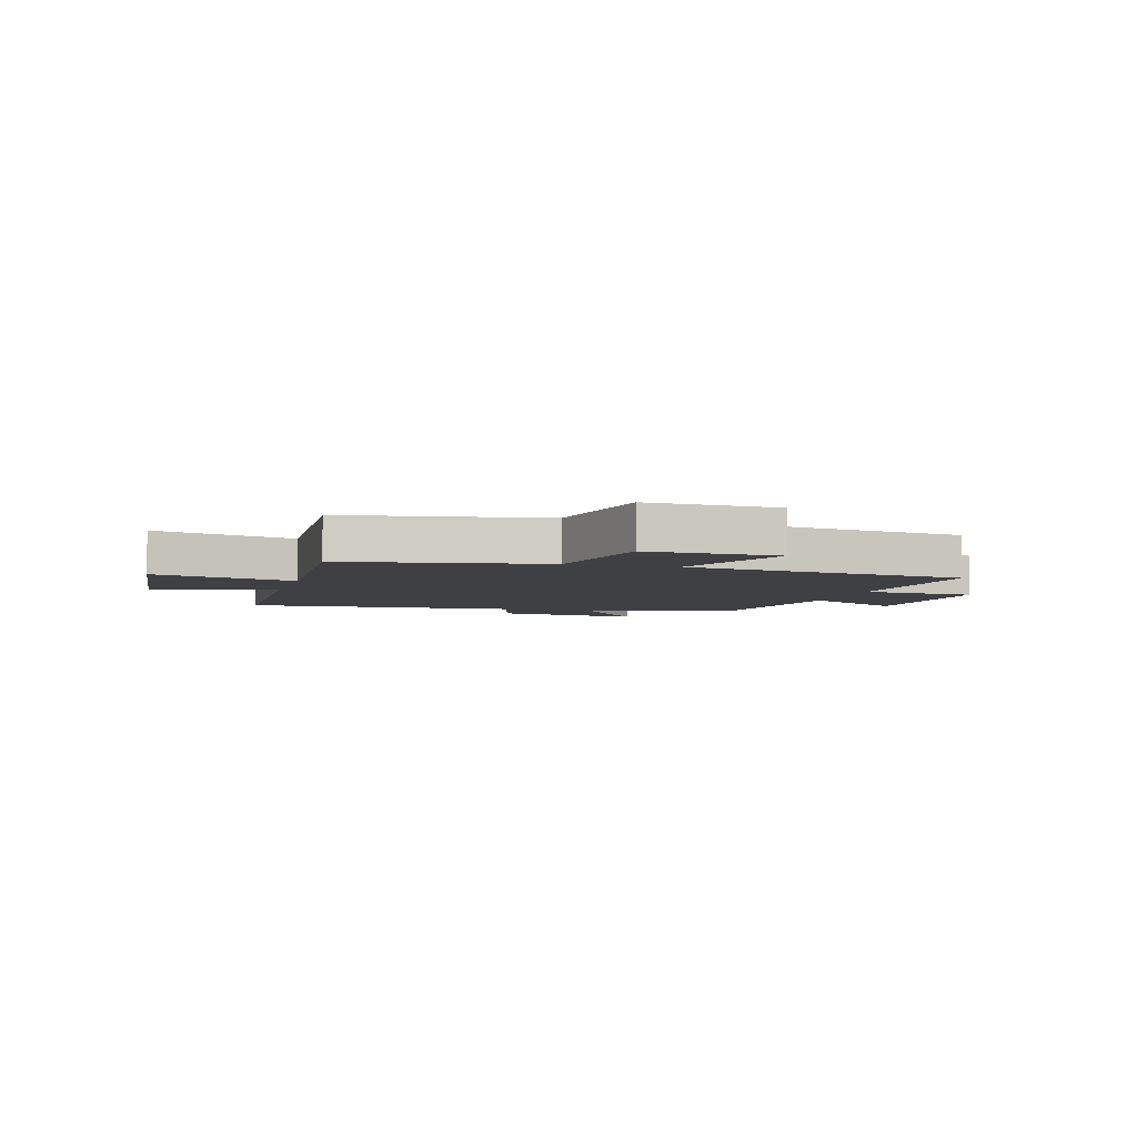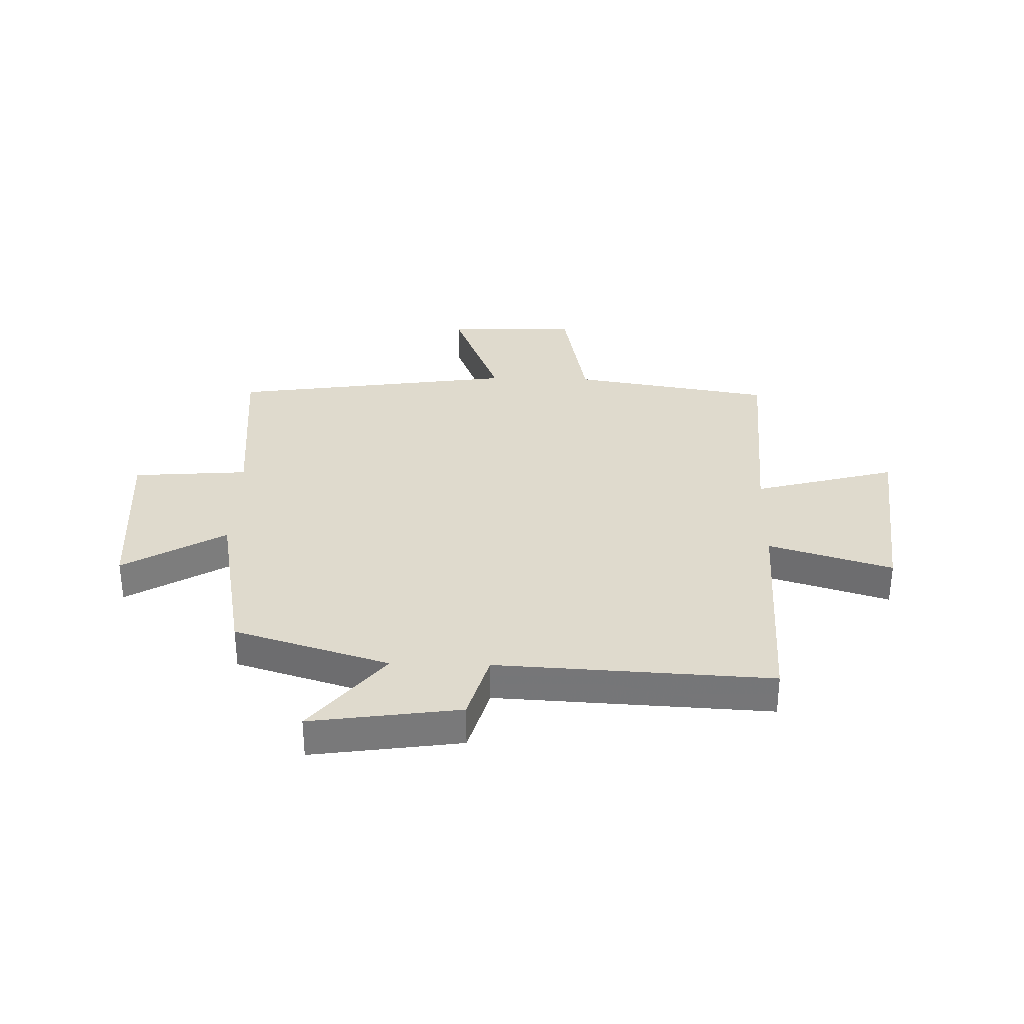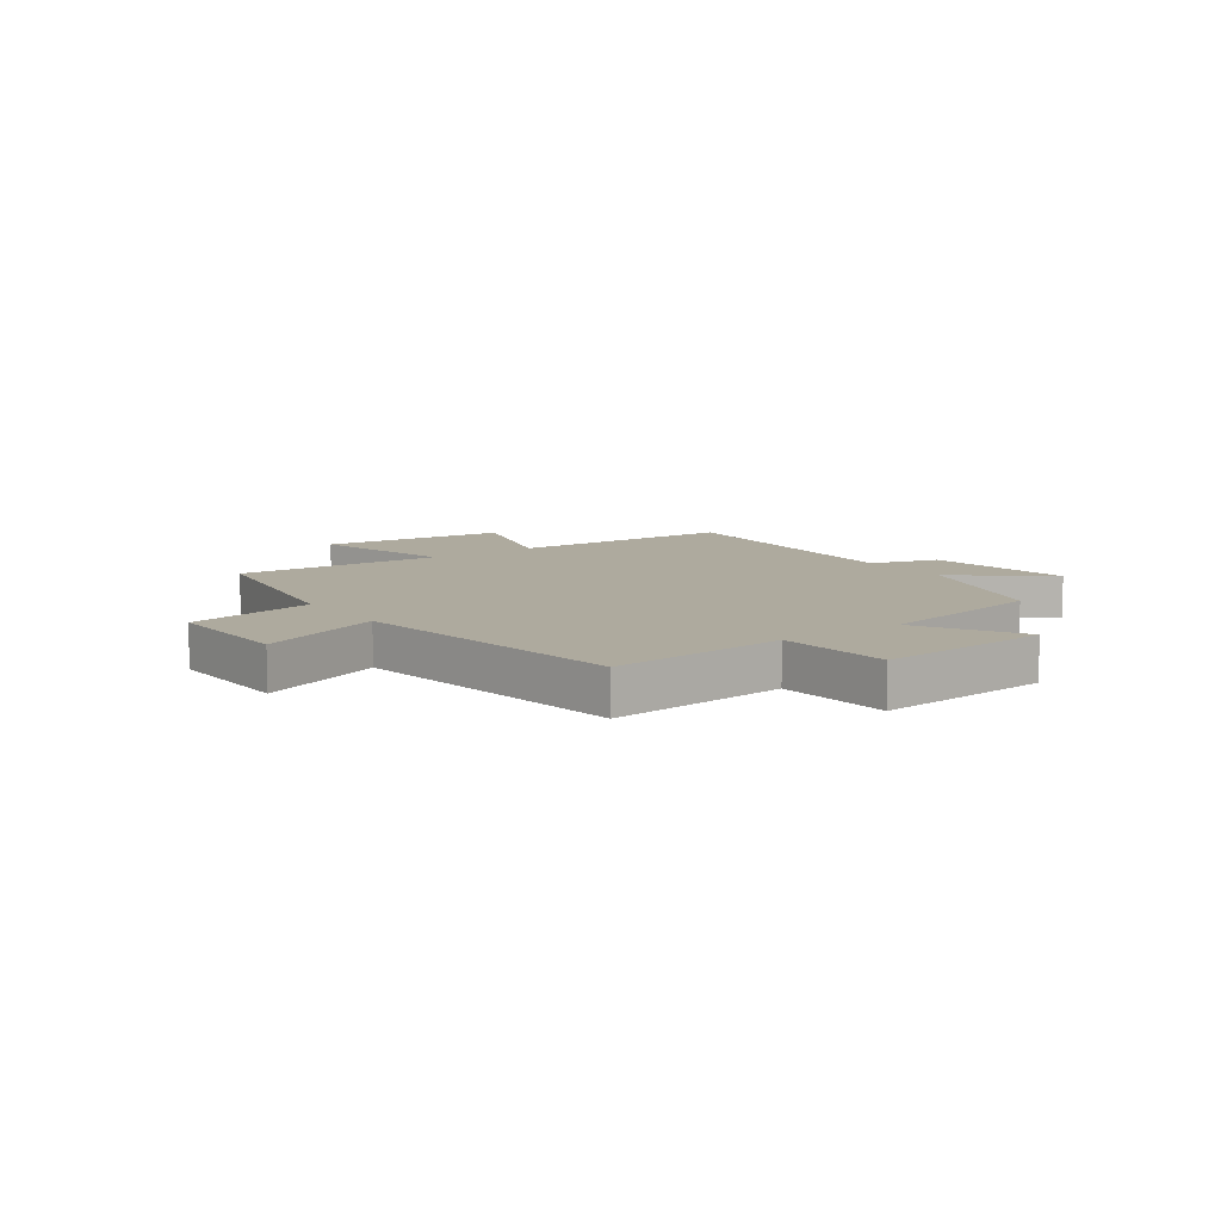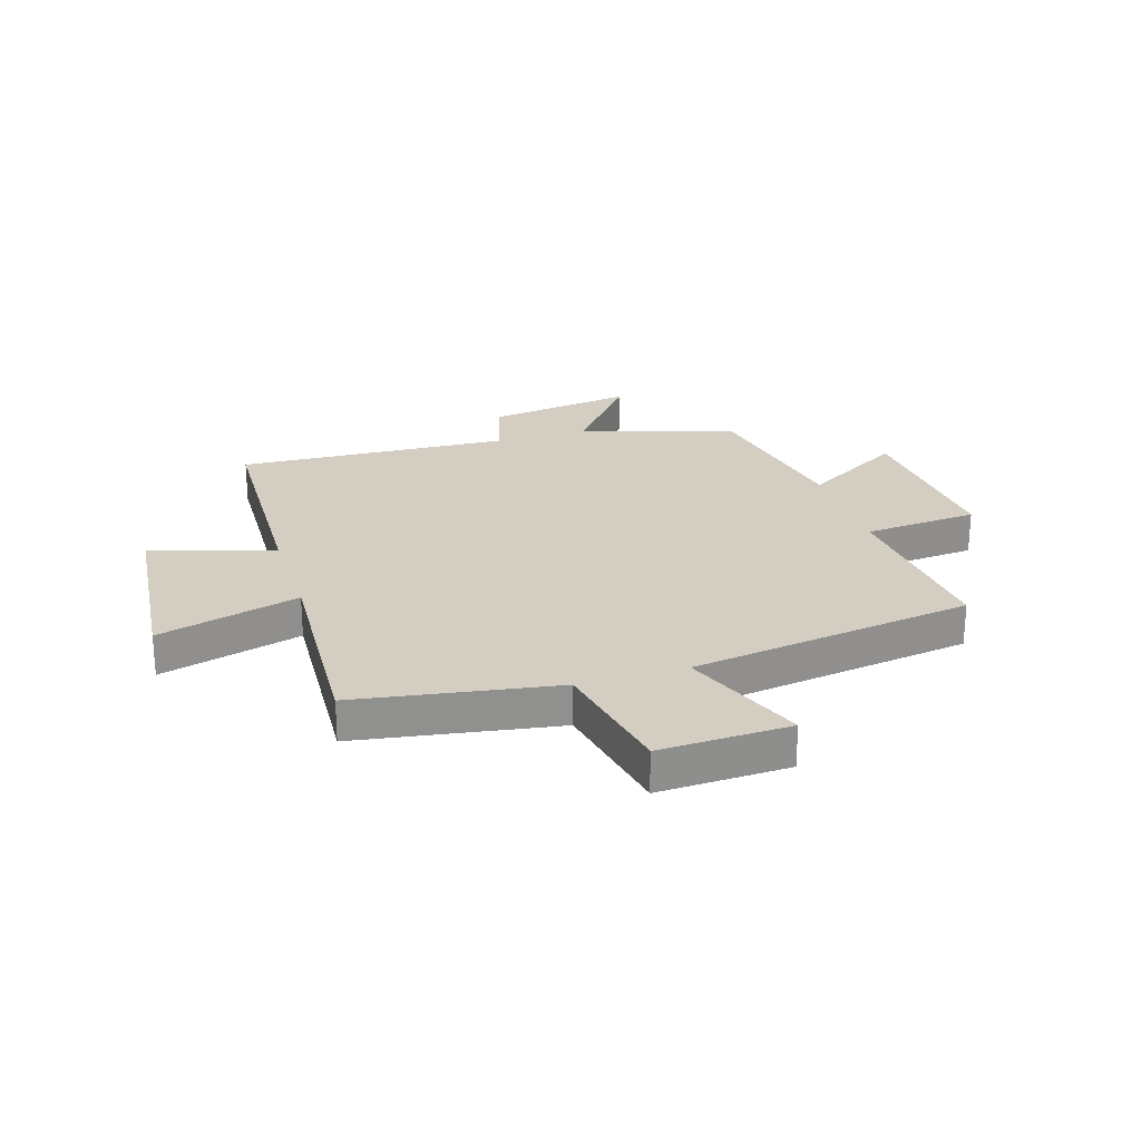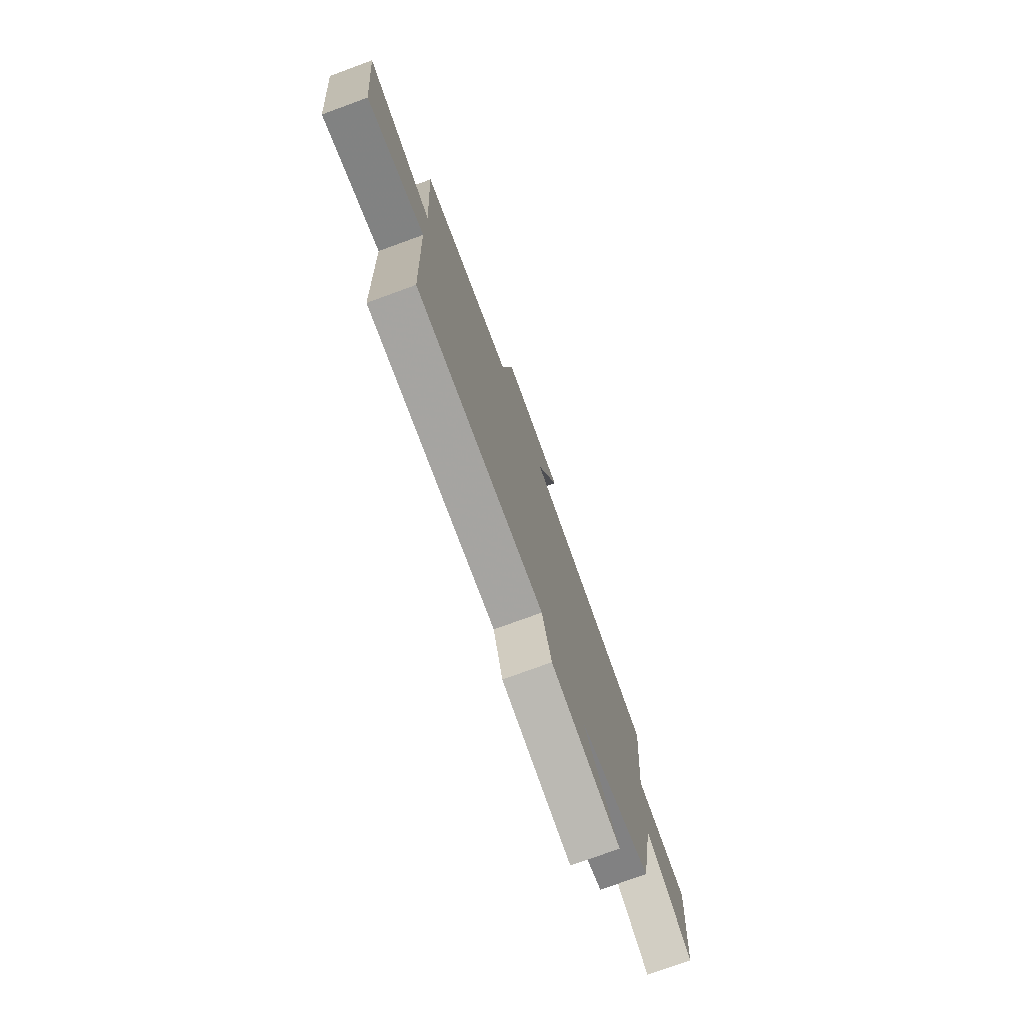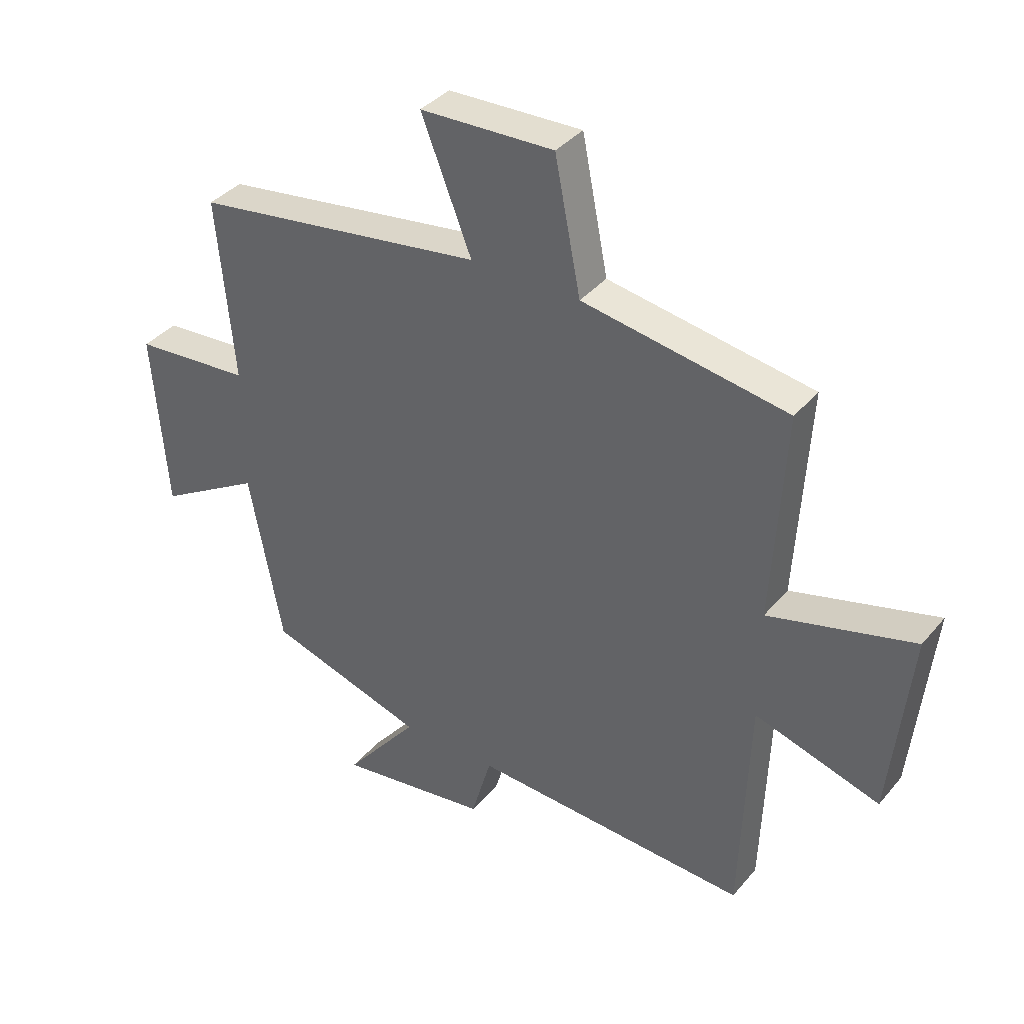
<metadata>
{"format":"obj","ext":"obj","renderer":"f3d","projection":"perspective","resolution":1024,"background":"white","views":[{"elev":-4.9,"azim":-15.8,"up":"+Y"},{"elev":32.6,"azim":-178.5,"up":"+Y"},{"elev":9.3,"azim":54.6,"up":"+Y"},{"elev":24.9,"azim":-17.4,"up":"+Y"},{"elev":-76.1,"azim":-69.9,"up":"+Z"},{"elev":37.6,"azim":-145.1,"up":"+Z"}]}
</metadata>
<code>
v 0.529 0.07 0.427
v 0.5 0.07 0.109
v 0.704 0.07 0.093
v 0.68 0.07 -0.219
v 0.5 0.07 -0.113
v 0.443 0.07 -0.416
v 0.169 0.07 -0.5
v 0.298 0.07 -0.66
v 0.034 0.07 -0.622
v -0.001 0.07 -0.5
v -0.486 0.07 -0.525
v -0.5 0.07 -0.124
v -0.718 0.07 -0.19
v -0.752 0.07 0.142
v -0.5 0.07 0.074
v -0.521 0.07 0.442
v -0.166 0.07 0.5
v -0.121 0.07 0.728
v 0.111 0.07 0.72
v 0.024 0.07 0.5
v 0.529 0 0.427
v 0.5 0 0.109
v 0.704 0 0.093
v 0.68 0 -0.219
v 0.5 0 -0.113
v 0.443 0 -0.416
v 0.169 0 -0.5
v 0.298 0 -0.66
v 0.034 0 -0.622
v -0.001 0 -0.5
v -0.486 0 -0.525
v -0.5 0 -0.124
v -0.718 0 -0.19
v -0.752 0 0.142
v -0.5 0 0.074
v -0.521 0 0.442
v -0.166 0 0.5
v -0.121 0 0.728
v 0.111 0 0.72
v 0.024 0 0.5
f 17 18 19 20
f 15 16 17 20
f 15 20 1 2
f 12 13 14 15
f 10 11 12 15
f 10 15 2 3
f 7 8 9 10
f 5 6 7 10
f 5 10 3
f 3 4 5
f 40 39 38 37
f 40 37 36 35
f 22 21 40 35
f 35 34 33 32
f 35 32 31 30
f 23 22 35 30
f 30 29 28 27
f 30 27 26 25
f 23 30 25
f 25 24 23
f 1 21 22 2
f 2 22 23 3
f 3 23 24 4
f 4 24 25 5
f 5 25 26 6
f 6 26 27 7
f 7 27 28 8
f 8 28 29 9
f 9 29 30 10
f 10 30 31 11
f 11 31 32 12
f 12 32 33 13
f 13 33 34 14
f 14 34 35 15
f 15 35 36 16
f 16 36 37 17
f 17 37 38 18
f 18 38 39 19
f 19 39 40 20
f 20 40 21 1

</code>
